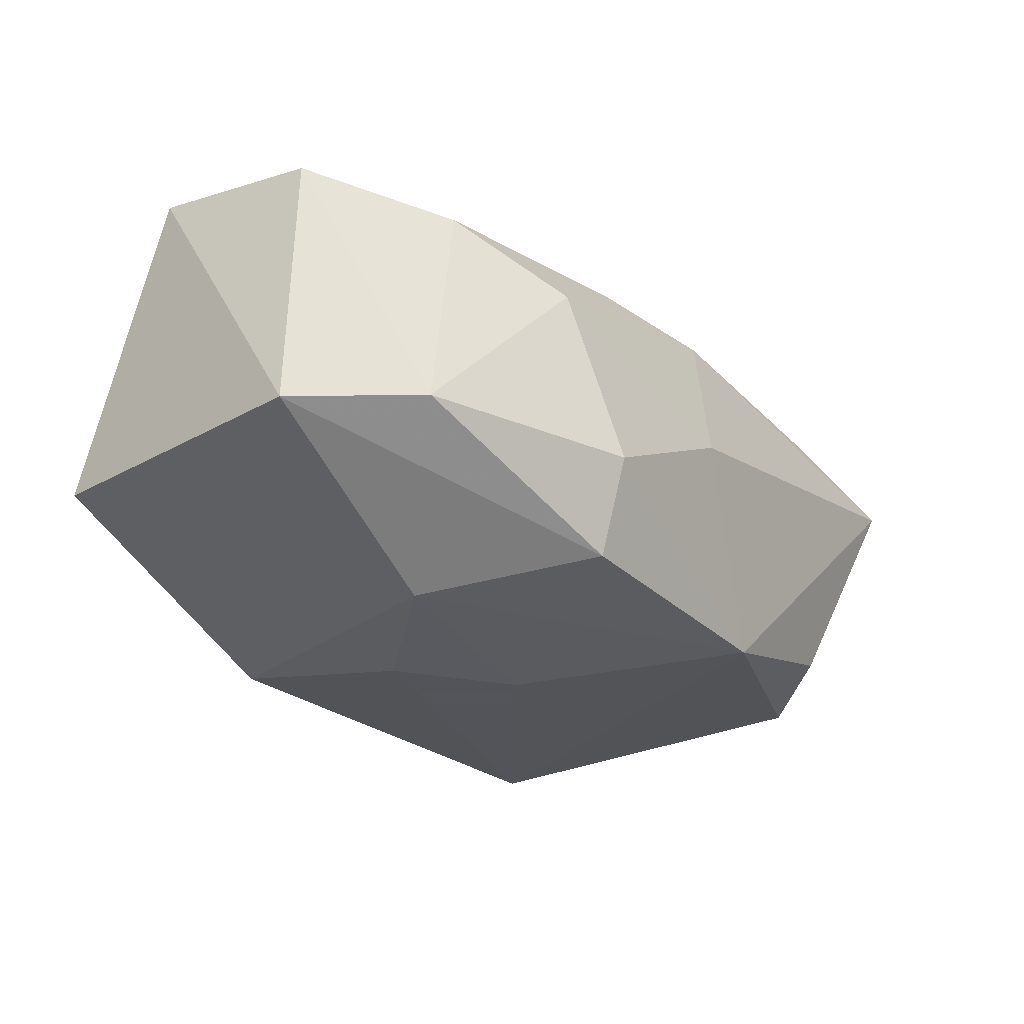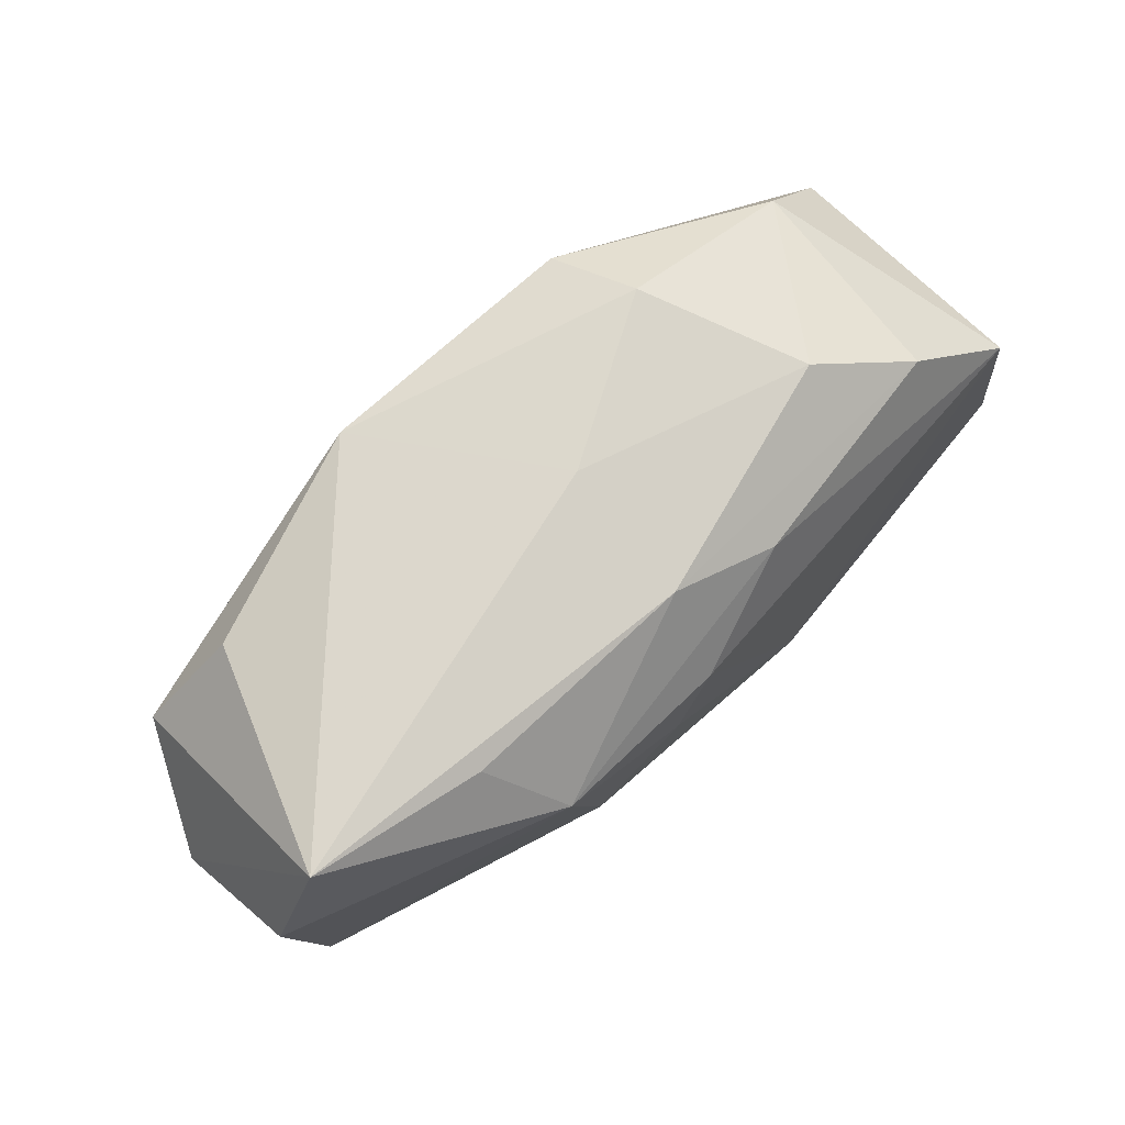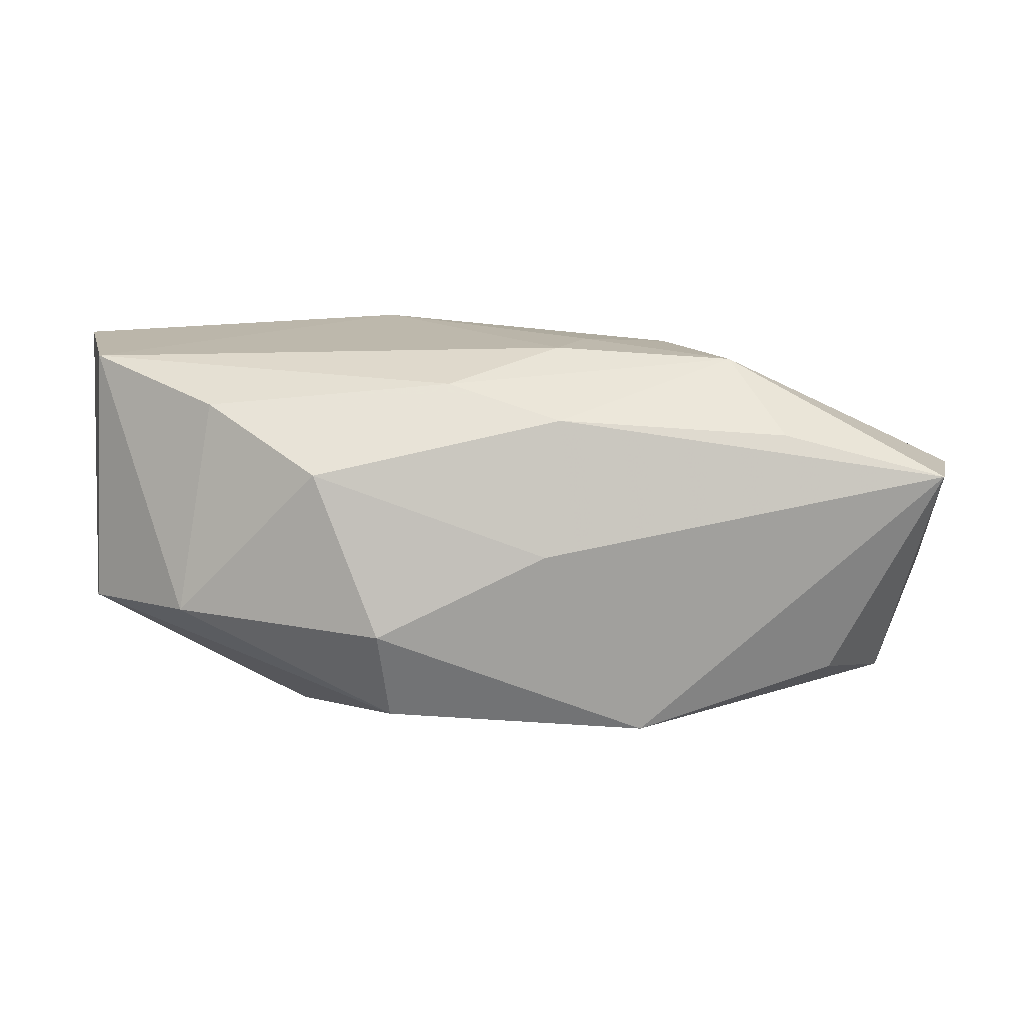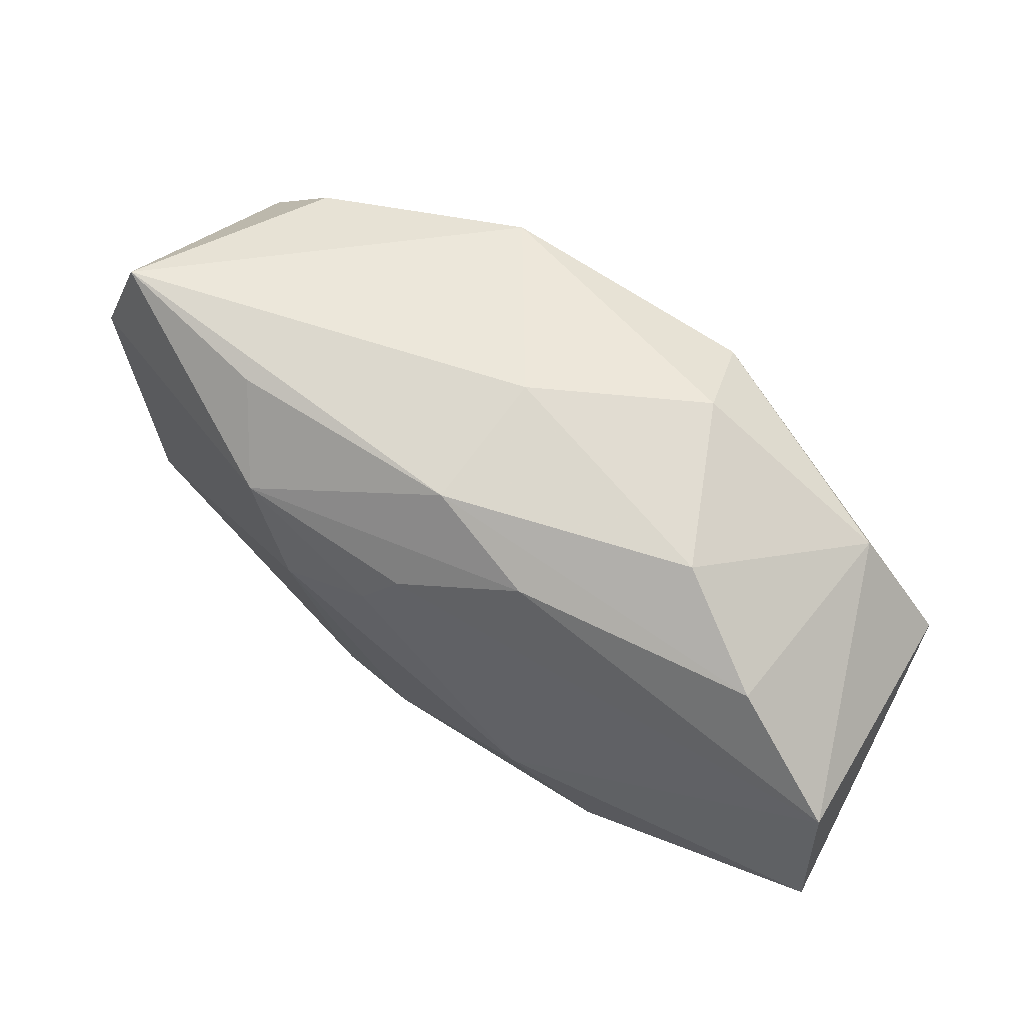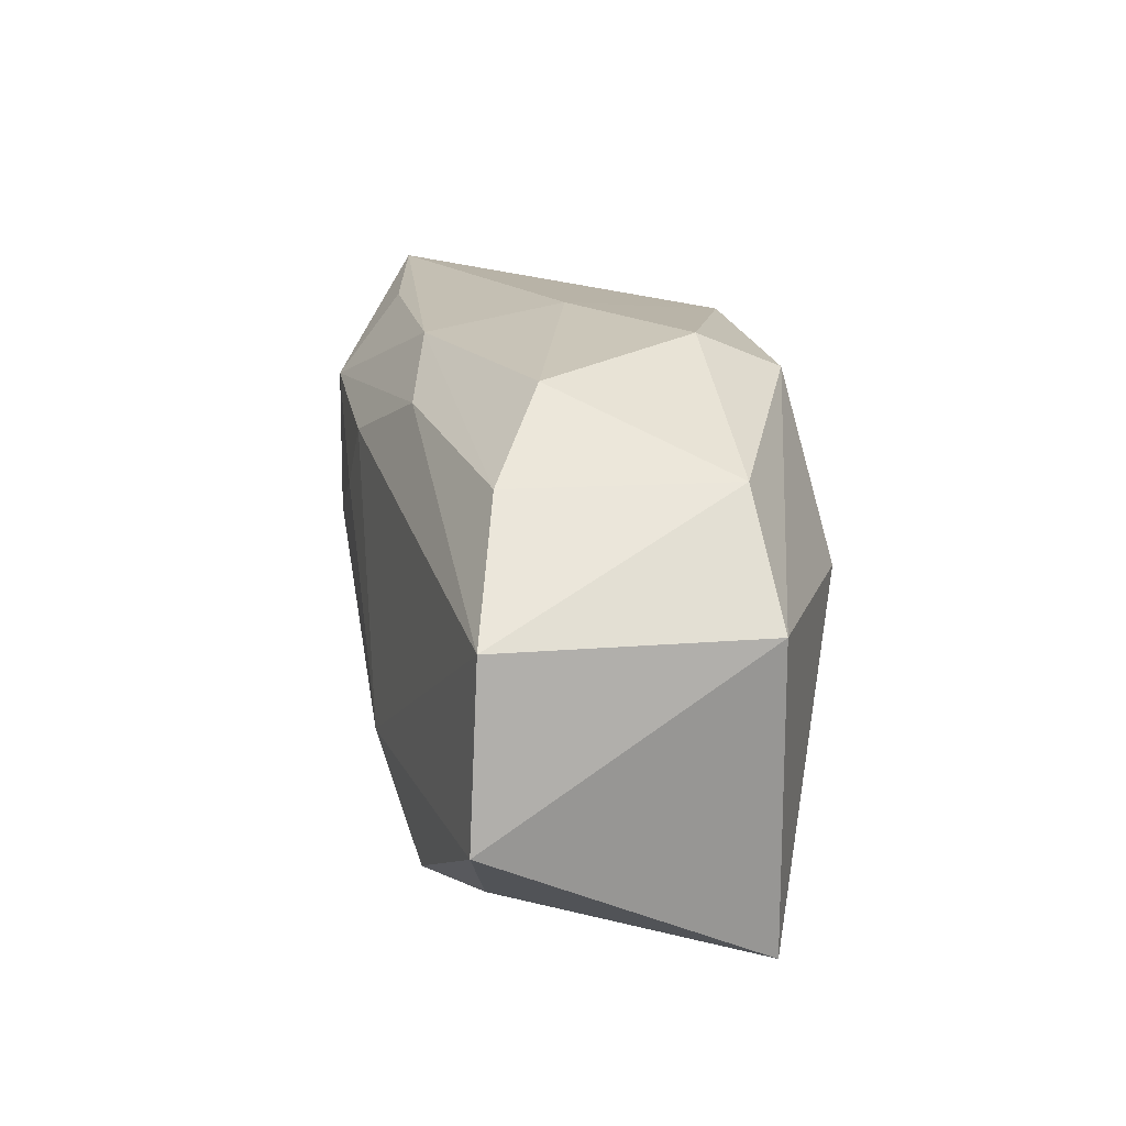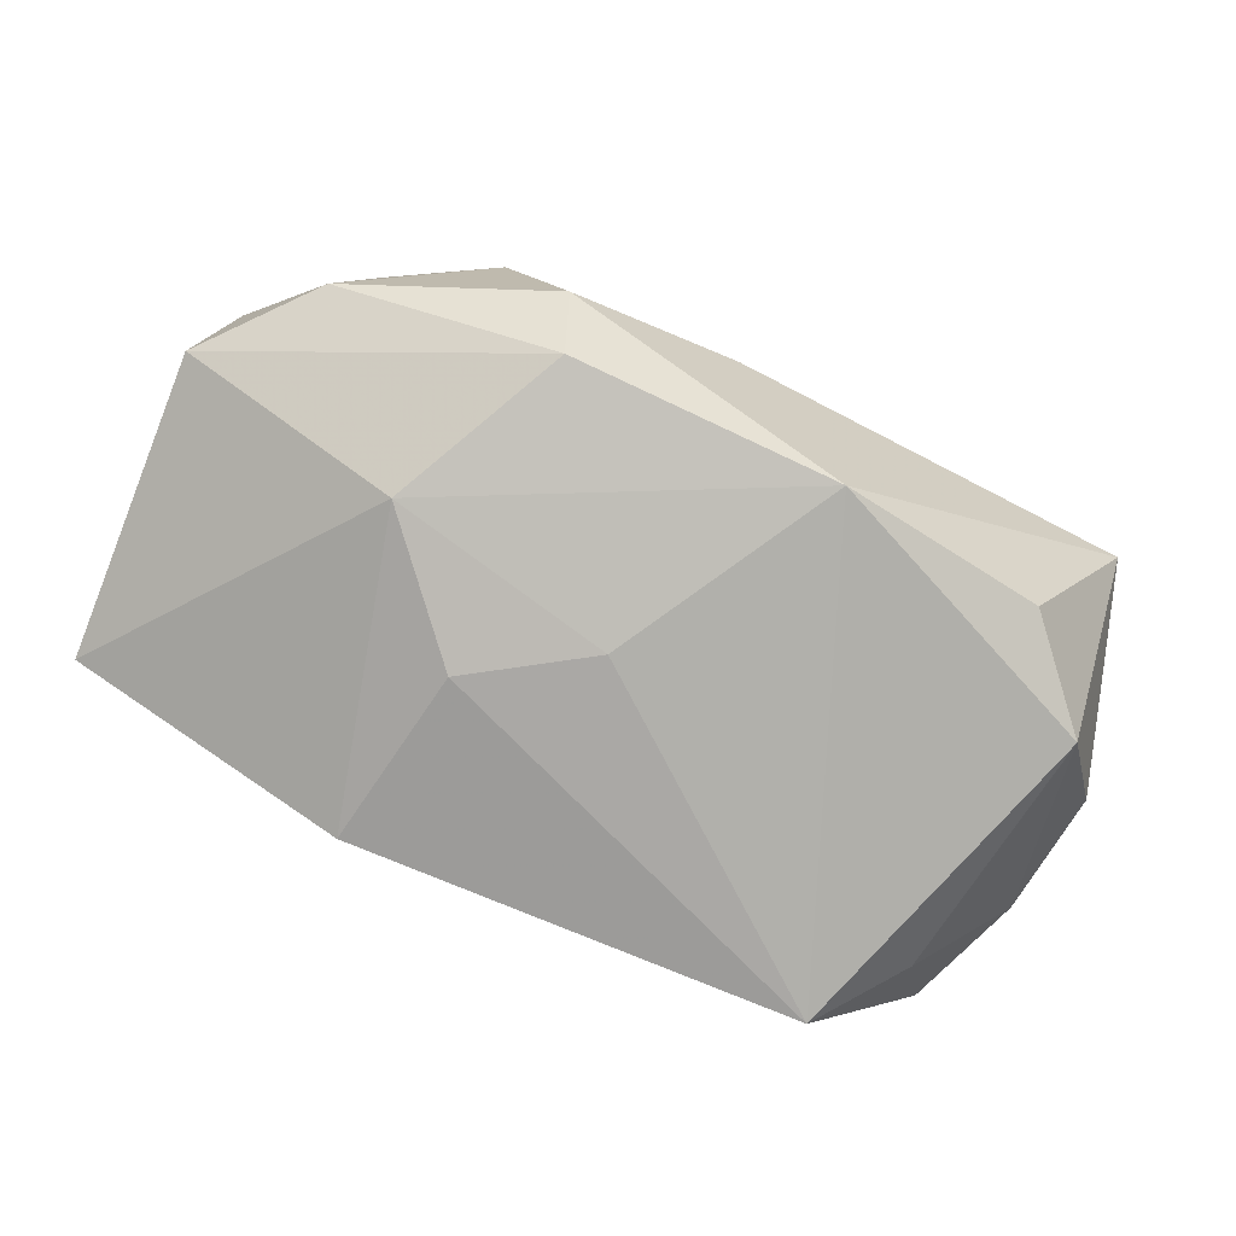
<metadata>
{"format":"obj","ext":"obj","renderer":"f3d","projection":"perspective","resolution":1024,"background":"white","views":[{"elev":-23.9,"azim":123.8,"up":"+Z"},{"elev":74.4,"azim":-48.6,"up":"+Y"},{"elev":10.7,"azim":169.2,"up":"+Z"},{"elev":60.0,"azim":28.6,"up":"+Y"},{"elev":14.6,"azim":74.8,"up":"+Y"},{"elev":-75.2,"azim":151.7,"up":"+Z"}]}
</metadata>
<code>
v 0.01113 -0.005307 -0.01924
v 0.03347 0.01501 -0.005073
v -0.03717 0.02444 0.006714
v -0.02797 0.02005 -0.01226
v 0.03024 0.01483 0.01395
v -0.03972 -0.0119 0.006234
v -0.02218 0.02254 0.01076
v 0.04084 -0.01006 0.01846
v 0.0009273 0.02444 0.0004831
v 0.001171 0.002093 -0.01924
v -0.01867 0.0157 0.01721
v -0.01378 -0.02348 0.0124
v 0.03792 -0.0222 -0.006719
v -0.04222 0.006456 -0.005014
v -0.0009076 0.02201 0.01263
v -0.04201 0.0133 0.006254
v 0.04108 0.004883 -0.005581
v 0.01012 -0.01011 0.01968
v 0.02129 0.004625 -0.01704
v -0.01551 0.003523 0.01779
v -0.002548 0.01345 0.01837
v -0.04163 -0.00493 -0.004874
v -0.006429 0.007815 0.01862
v -0.03403 -0.01085 -0.01379
v 0.01629 0.02374 -0.006451
v 0.01264 -0.02193 -0.01729
v -0.005727 -0.02155 0.01481
v 0.00855 0.01761 0.01569
v 0.01769 -0.01987 0.0174
v 0.02872 -0.01799 0.01452
v 0.02151 0.02126 0.008159
v 0.01473 0.02034 -0.01456
v -0.008799 0.02192 -0.01688
v -0.03865 -0.01599 -0.004426
v 0.04009 0.005143 0.0176
v -0.02736 -0.01741 -0.01924
v -0.03578 0.0122 -0.01449
f 13 17 8
f 2 32 25
f 17 32 2
f 8 17 35
f 35 18 8
f 17 2 35
f 35 2 5
f 30 13 8
f 1 36 10
f 19 32 17
f 17 13 19
f 1 10 19
f 16 11 3
f 25 32 33
f 33 36 37
f 33 10 36
f 32 19 33
f 33 19 10
f 26 13 12
f 12 36 26
f 26 36 1
f 1 19 26
f 26 19 13
f 31 2 25
f 5 2 31
f 31 15 5
f 12 13 29
f 13 30 29
f 8 18 29
f 29 30 8
f 28 35 5
f 5 15 28
f 28 15 11
f 18 35 21
f 35 28 21
f 21 28 11
f 3 15 9
f 25 33 9
f 9 33 3
f 9 31 25
f 15 31 9
f 3 11 7
f 7 15 3
f 11 15 7
f 6 12 20
f 20 11 6
f 11 16 6
f 37 3 4
f 4 33 37
f 3 33 4
f 12 29 27
f 27 29 18
f 20 12 27
f 27 18 20
f 20 18 23
f 18 21 23
f 23 11 20
f 23 21 11
f 34 36 12
f 12 6 34
f 37 36 24
f 36 34 24
f 14 3 37
f 14 16 3
f 22 24 34
f 22 34 6
f 37 24 22
f 22 14 37
f 22 6 16
f 16 14 22

</code>
